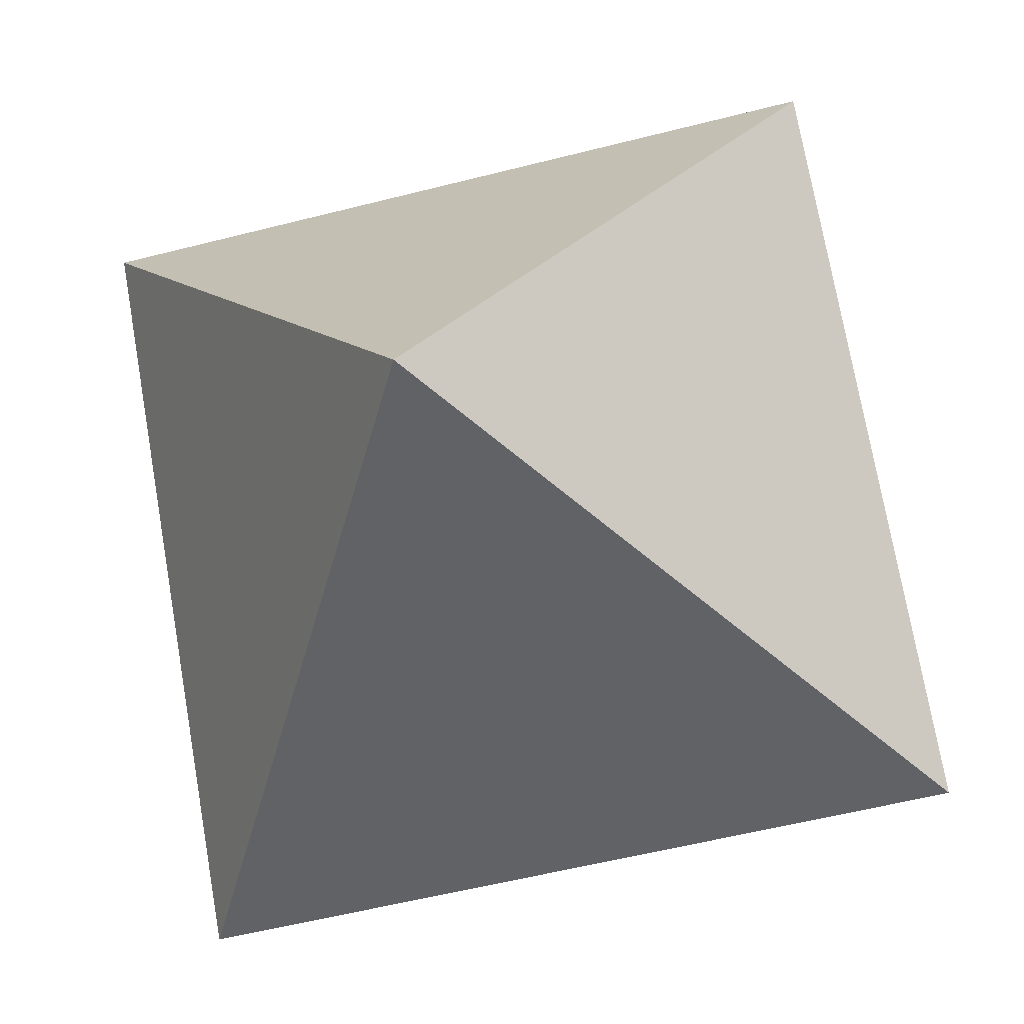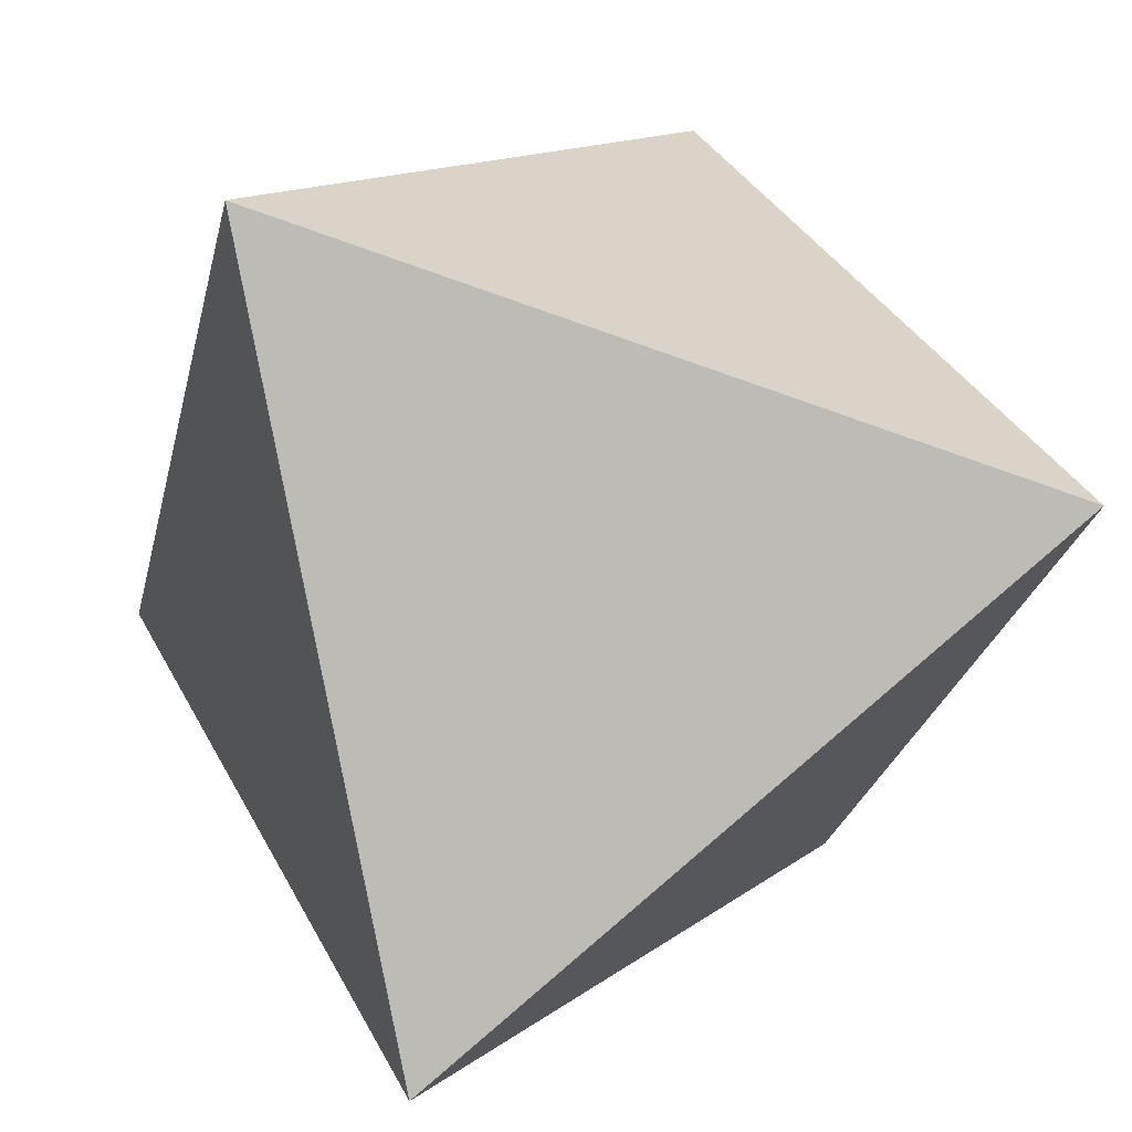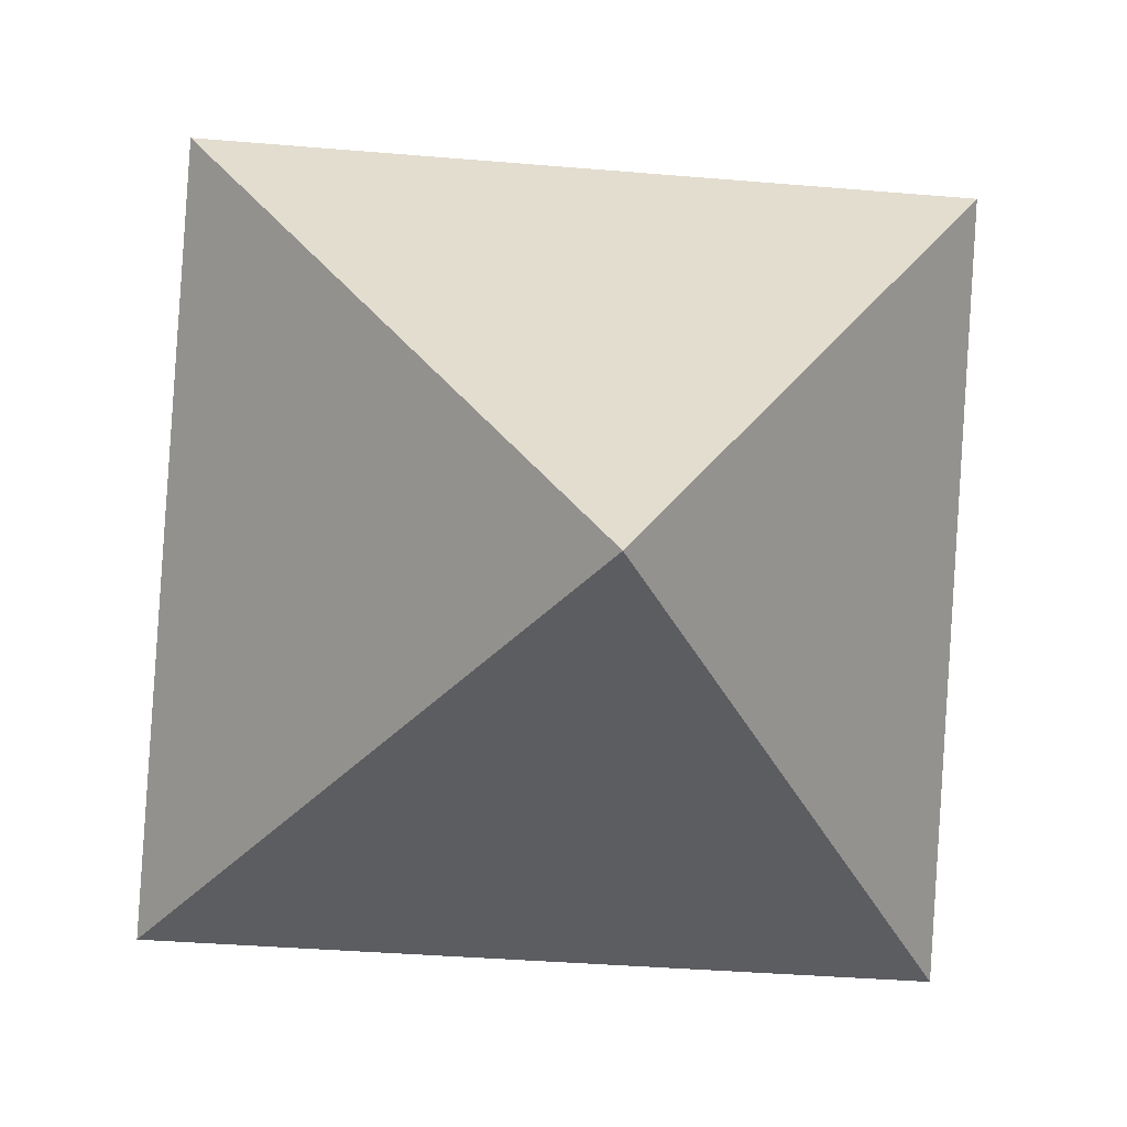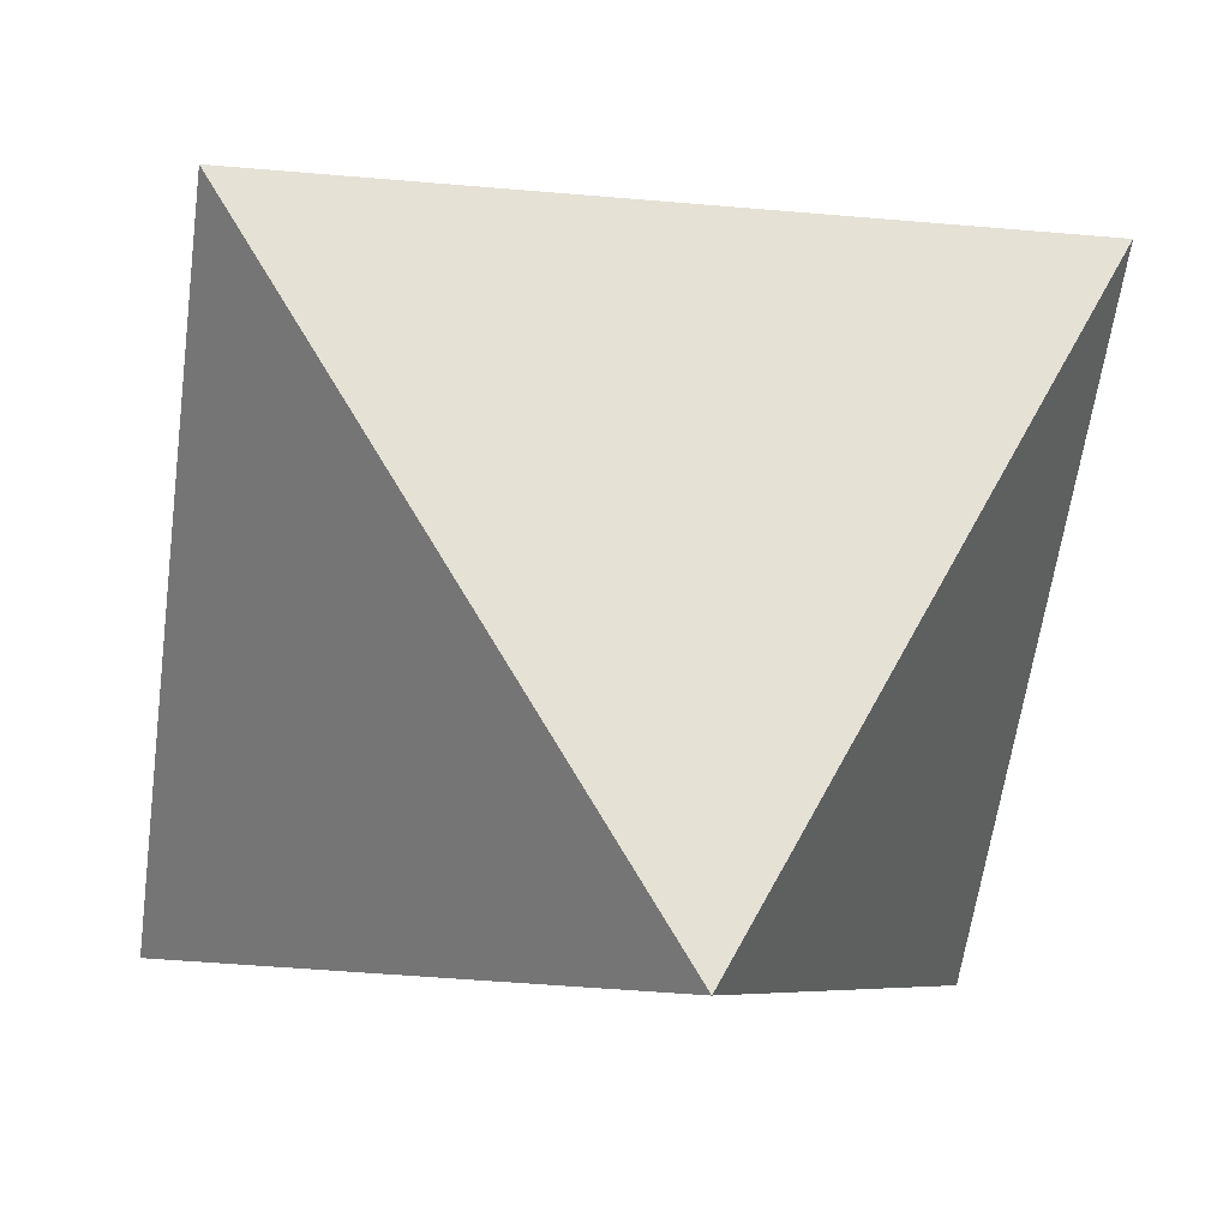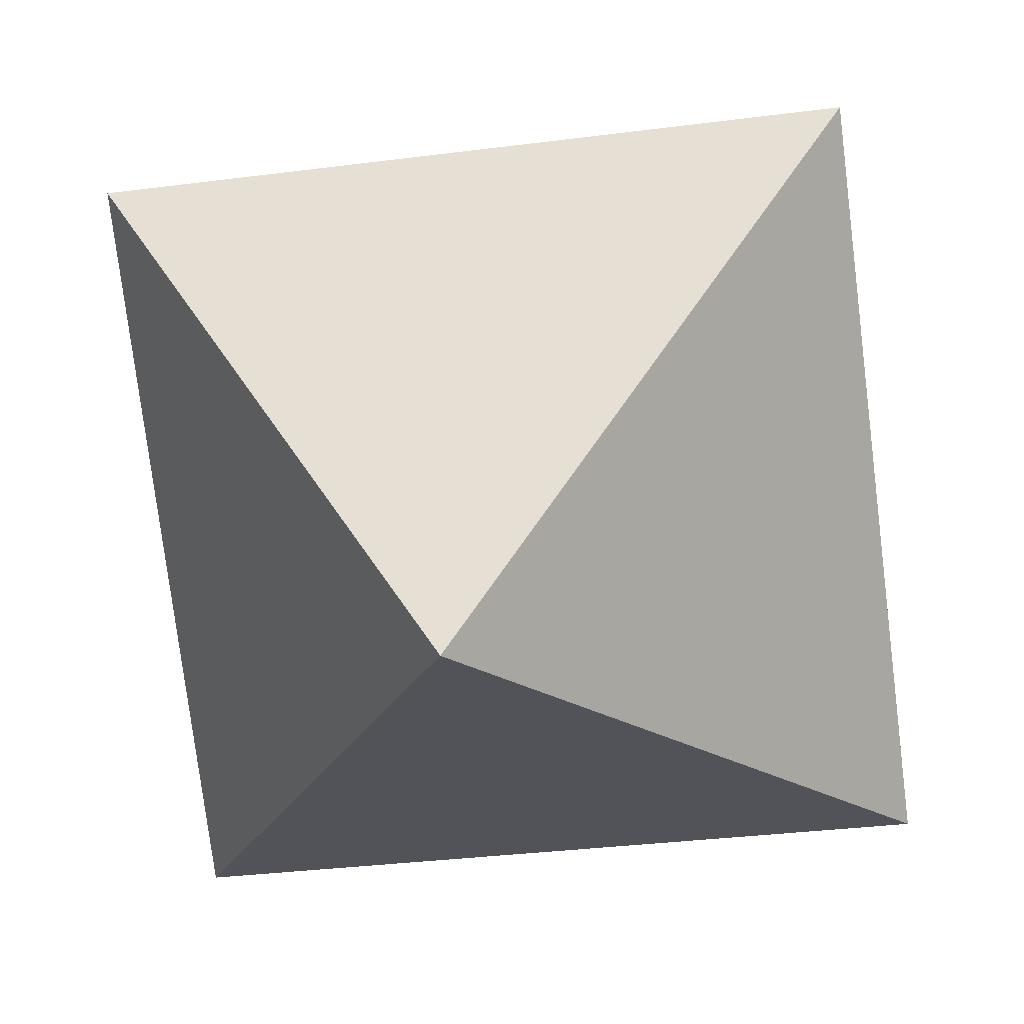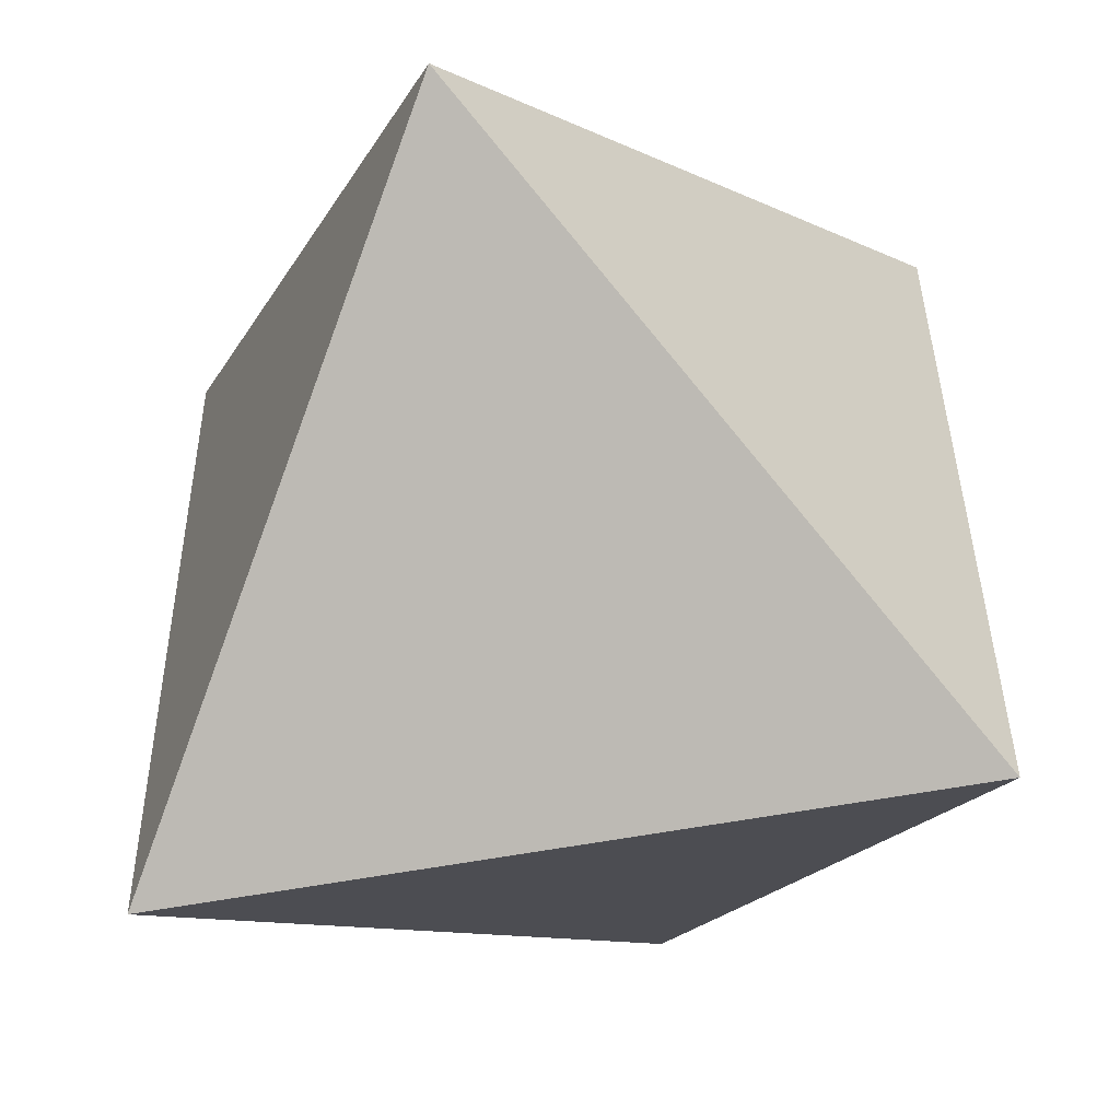
<metadata>
{"format":"obj","ext":"obj","renderer":"f3d","projection":"perspective","resolution":1024,"background":"white","views":[{"elev":-48.6,"azim":-54.2,"up":"+Y"},{"elev":25.4,"azim":-114.7,"up":"+Z"},{"elev":-39.2,"azim":165.2,"up":"+Y"},{"elev":49.3,"azim":-61.8,"up":"+Z"},{"elev":-20.9,"azim":-59.4,"up":"+Y"},{"elev":76.6,"azim":-7.7,"up":"+Z"}]}
</metadata>
<code>
v 0.1875 -0.9706 -1.228
v 1.208 0.8766 -0.5084
v 0.9958 -0.8804 0.8479
v -0.1875 0.9706 1.228
v -1.208 -0.8766 0.5084
v -0.9958 0.8804 -0.8479
f 1 2 3
f 2 4 3
f 4 5 3
f 5 1 3
f 4 2 6
f 2 1 6
f 1 5 6
f 5 4 6

</code>
